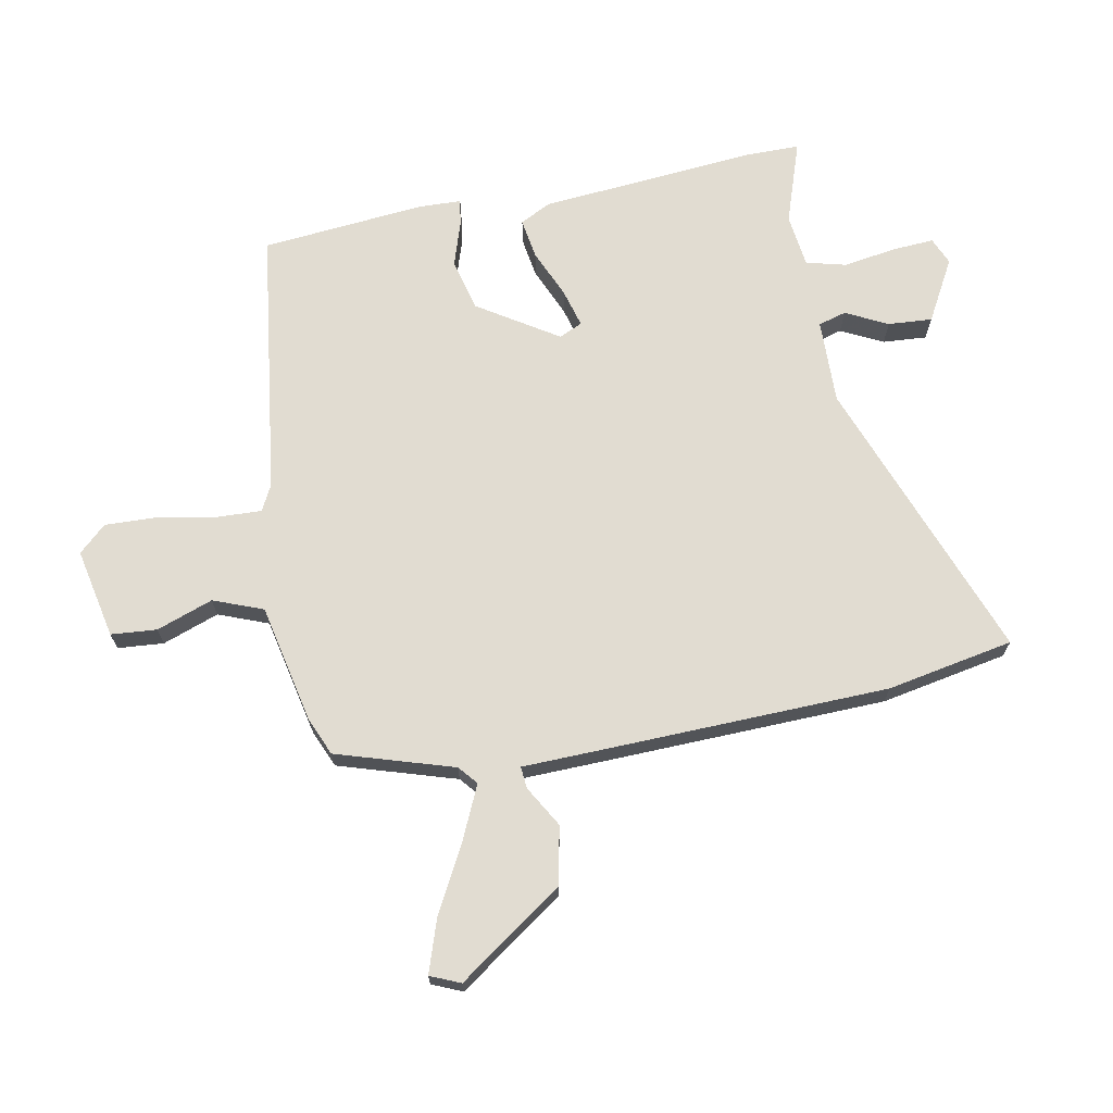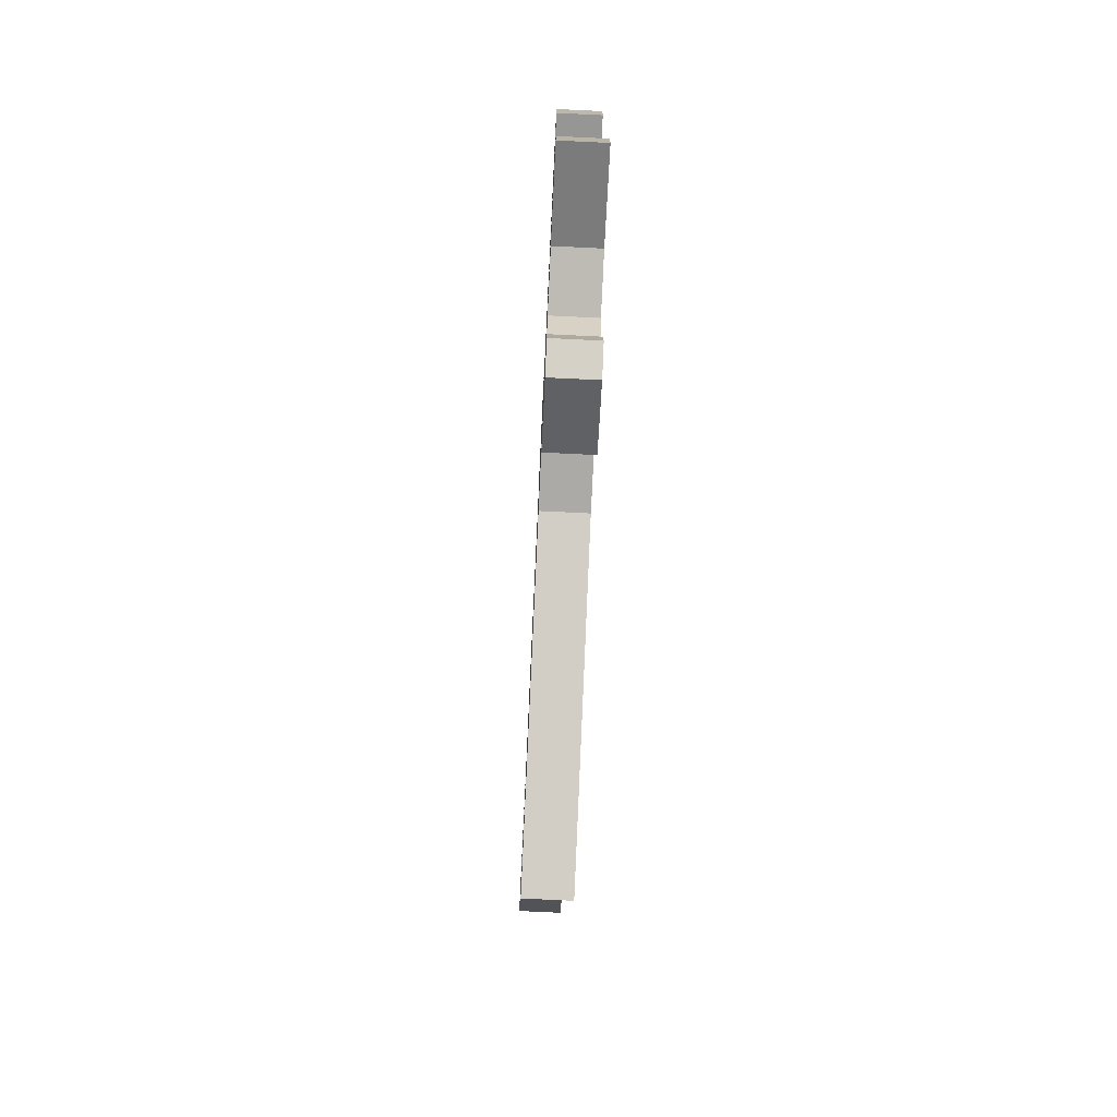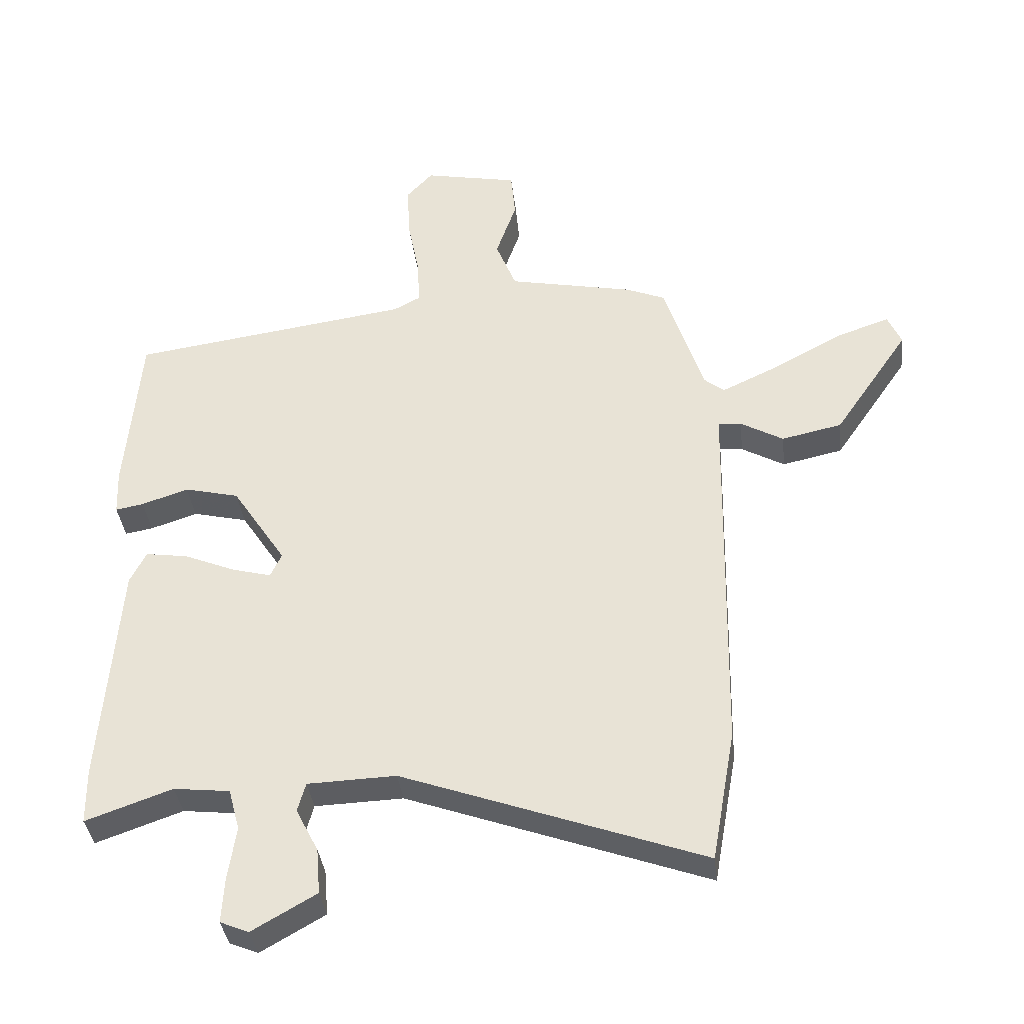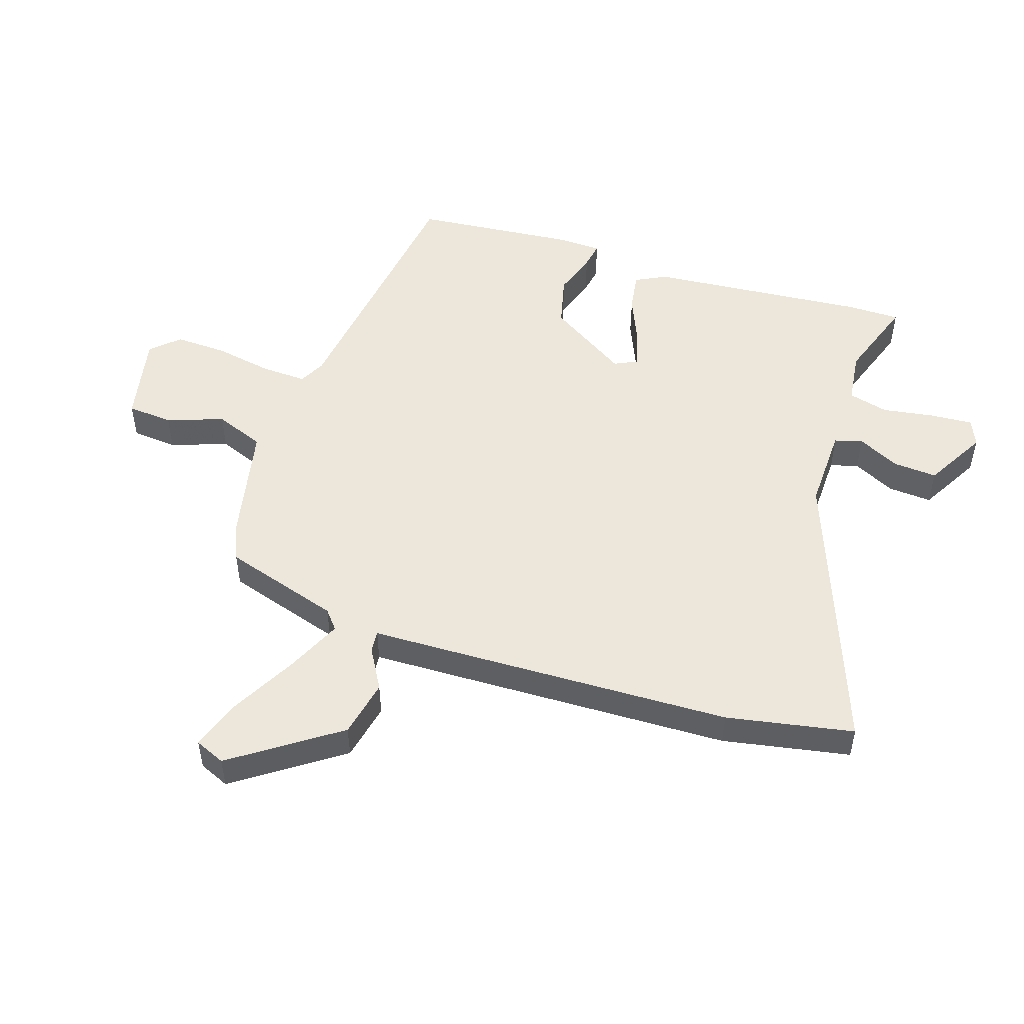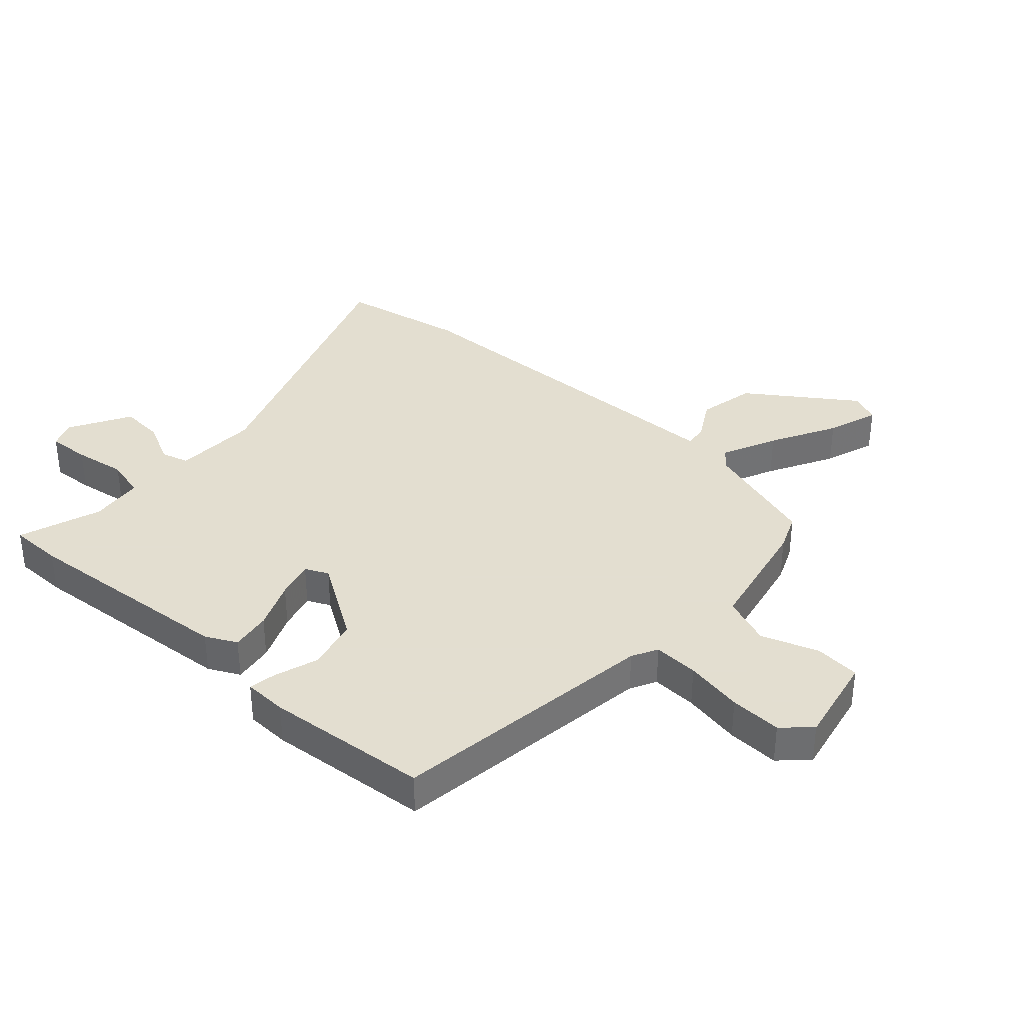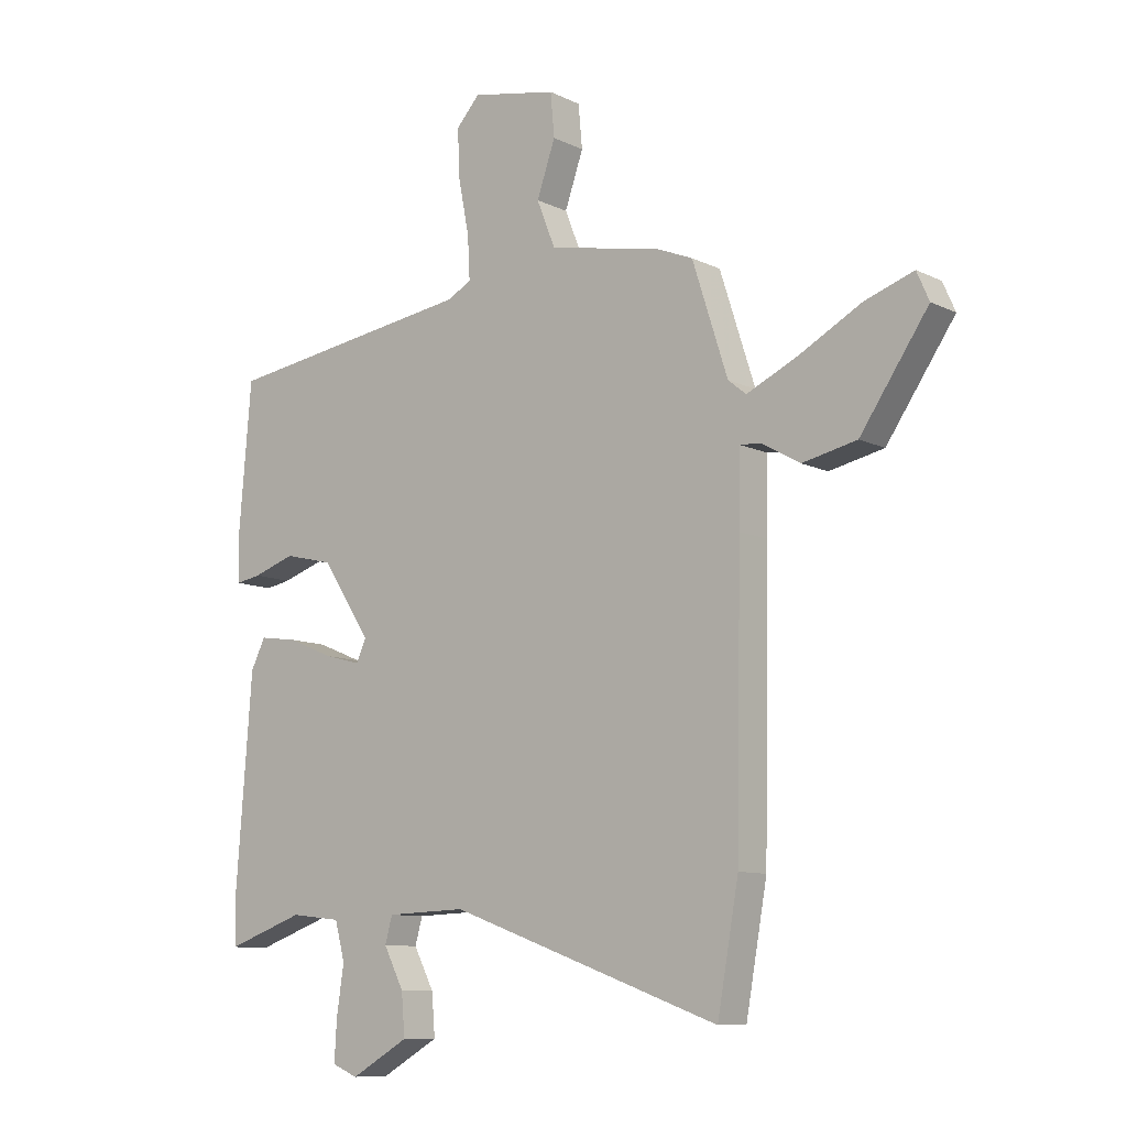
<metadata>
{"format":"obj","ext":"obj","renderer":"f3d","projection":"perspective","resolution":1024,"background":"white","views":[{"elev":69.1,"azim":78.6,"up":"+Y"},{"elev":-77.9,"azim":-92.7,"up":"+Z"},{"elev":-36.9,"azim":6.5,"up":"+Z"},{"elev":50.3,"azim":107.6,"up":"+Y"},{"elev":35.9,"azim":-48.3,"up":"+Y"},{"elev":-9.9,"azim":39.1,"up":"+Z"}]}
</metadata>
<code>
v 0.442 0.07 0.483
v 0.505 0.07 0.287
v 0.537 0.07 0.261
v 0.629 0.07 0.304
v 0.739 0.07 0.364
v 0.826 0.07 0.394
v 0.848 0.07 0.344
v 0.727 0.07 0.167
v 0.63 0.07 0.146
v 0.561 0.07 0.185
v 0.524 0.07 0.188
v 0.522 0.07 0.06
v 0.513 0.07 -0.426
v 0.475 0.07 -0.639
v -0.008 0.07 -0.465
v -0.15 0.07 -0.47
v -0.163 0.07 -0.517
v -0.127 0.07 -0.587
v -0.121 0.07 -0.661
v -0.224 0.07 -0.72
v -0.27 0.07 -0.701
v -0.266 0.07 -0.63
v -0.253 0.07 -0.542
v -0.271 0.07 -0.475
v -0.361 0.07 -0.465
v -0.5 0.07 -0.514
v -0.501 0.07 -0.424
v -0.473 0.07 -0.057
v -0.447 0.07 -0.005
v -0.379 0.07 -0.015
v -0.297 0.07 -0.049
v -0.233 0.07 -0.066
v -0.215 0.07 -0.027
v -0.302 0.07 0.106
v -0.39 0.07 0.127
v -0.465 0.07 0.102
v -0.51 0.07 0.094
v -0.513 0.07 0.167
v -0.49 0.07 0.441
v -0.04 0.07 0.505
v 0.003 0.07 0.528
v -0.001 0.07 0.604
v -0.02 0.07 0.702
v -0.024 0.07 0.789
v 0.018 0.07 0.835
v 0.17 0.07 0.805
v 0.177 0.07 0.728
v 0.144 0.07 0.633
v 0.177 0.07 0.55
v 0.379 0.07 0.509
v 0.442 0 0.483
v 0.505 0 0.287
v 0.537 0 0.261
v 0.629 0 0.304
v 0.739 0 0.364
v 0.826 0 0.394
v 0.848 0 0.344
v 0.727 0 0.167
v 0.63 0 0.146
v 0.561 0 0.185
v 0.524 0 0.188
v 0.522 0 0.06
v 0.513 0 -0.426
v 0.475 0 -0.639
v -0.008 0 -0.465
v -0.15 0 -0.47
v -0.163 0 -0.517
v -0.127 0 -0.587
v -0.121 0 -0.661
v -0.224 0 -0.72
v -0.27 0 -0.701
v -0.266 0 -0.63
v -0.253 0 -0.542
v -0.271 0 -0.475
v -0.361 0 -0.465
v -0.5 0 -0.514
v -0.501 0 -0.424
v -0.473 0 -0.057
v -0.447 0 -0.005
v -0.379 0 -0.015
v -0.297 0 -0.049
v -0.233 0 -0.066
v -0.215 0 -0.027
v -0.302 0 0.106
v -0.39 0 0.127
v -0.465 0 0.102
v -0.51 0 0.094
v -0.513 0 0.167
v -0.49 0 0.441
v -0.04 0 0.505
v 0.003 0 0.528
v -0.001 0 0.604
v -0.02 0 0.702
v -0.024 0 0.789
v 0.018 0 0.835
v 0.17 0 0.805
v 0.177 0 0.728
v 0.144 0 0.633
v 0.177 0 0.55
v 0.379 0 0.509
f 49 50 1 2
f 46 47 48
f 45 46 48
f 44 45 48
f 43 44 48
f 42 43 48
f 41 42 48 49
f 49 2 3
f 41 49 3
f 40 41 3
f 38 39 40
f 37 38 40
f 36 37 40
f 35 36 40
f 34 35 40 3
f 29 30 31
f 28 29 31
f 27 28 31
f 26 27 31
f 25 26 31
f 24 25 31 32
f 23 24 32 33
f 21 22 23
f 20 21 23
f 19 20 23
f 18 19 23
f 17 18 23
f 16 17 23 33
f 13 14 15
f 12 13 15
f 11 12 15
f 11 15 16 33
f 8 9 10
f 7 8 10
f 6 7 10
f 5 6 10
f 4 5 10
f 3 4 10 11
f 3 11 33 34
f 52 51 100 99
f 98 97 96
f 98 96 95
f 98 95 94
f 98 94 93
f 98 93 92
f 99 98 92 91
f 53 52 99
f 53 99 91
f 53 91 90
f 90 89 88
f 90 88 87
f 90 87 86
f 90 86 85
f 53 90 85 84
f 81 80 79
f 81 79 78
f 81 78 77
f 81 77 76
f 81 76 75
f 82 81 75 74
f 83 82 74 73
f 73 72 71
f 73 71 70
f 73 70 69
f 73 69 68
f 73 68 67
f 83 73 67 66
f 65 64 63
f 65 63 62
f 65 62 61
f 83 66 65 61
f 60 59 58
f 60 58 57
f 60 57 56
f 60 56 55
f 60 55 54
f 61 60 54 53
f 84 83 61 53
f 1 51 52 2
f 2 52 53 3
f 3 53 54 4
f 4 54 55 5
f 5 55 56 6
f 6 56 57 7
f 7 57 58 8
f 8 58 59 9
f 9 59 60 10
f 10 60 61 11
f 11 61 62 12
f 12 62 63 13
f 13 63 64 14
f 14 64 65 15
f 15 65 66 16
f 16 66 67 17
f 17 67 68 18
f 18 68 69 19
f 19 69 70 20
f 20 70 71 21
f 21 71 72 22
f 22 72 73 23
f 23 73 74 24
f 24 74 75 25
f 25 75 76 26
f 26 76 77 27
f 27 77 78 28
f 28 78 79 29
f 29 79 80 30
f 30 80 81 31
f 31 81 82 32
f 32 82 83 33
f 33 83 84 34
f 34 84 85 35
f 35 85 86 36
f 36 86 87 37
f 37 87 88 38
f 38 88 89 39
f 39 89 90 40
f 40 90 91 41
f 41 91 92 42
f 42 92 93 43
f 43 93 94 44
f 44 94 95 45
f 45 95 96 46
f 46 96 97 47
f 47 97 98 48
f 48 98 99 49
f 49 99 100 50
f 50 100 51 1

</code>
